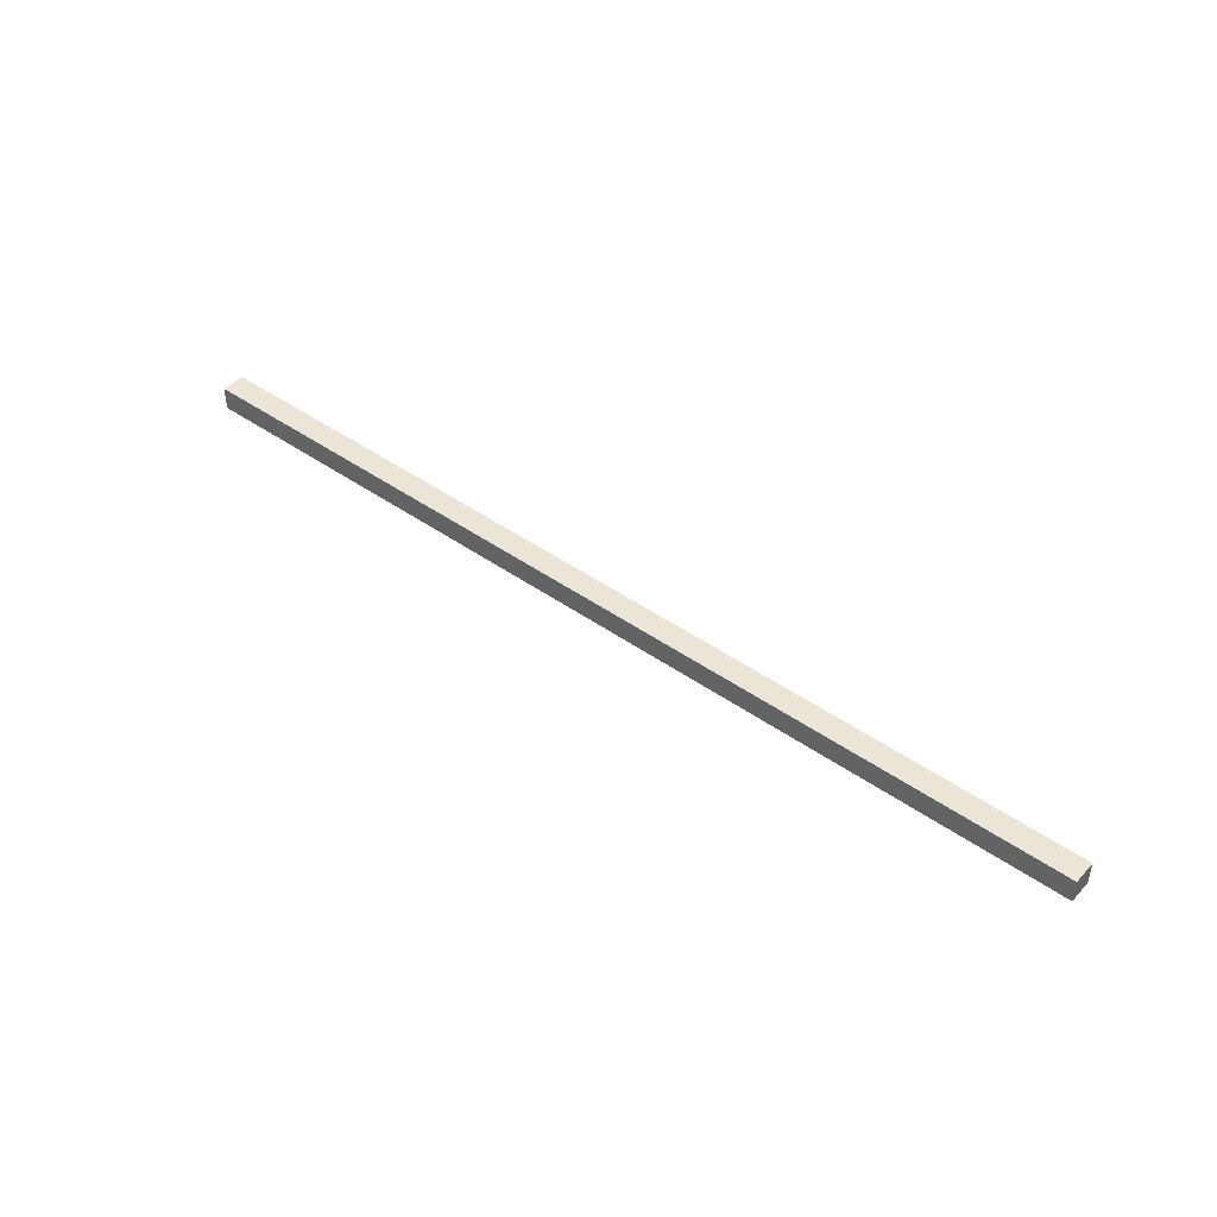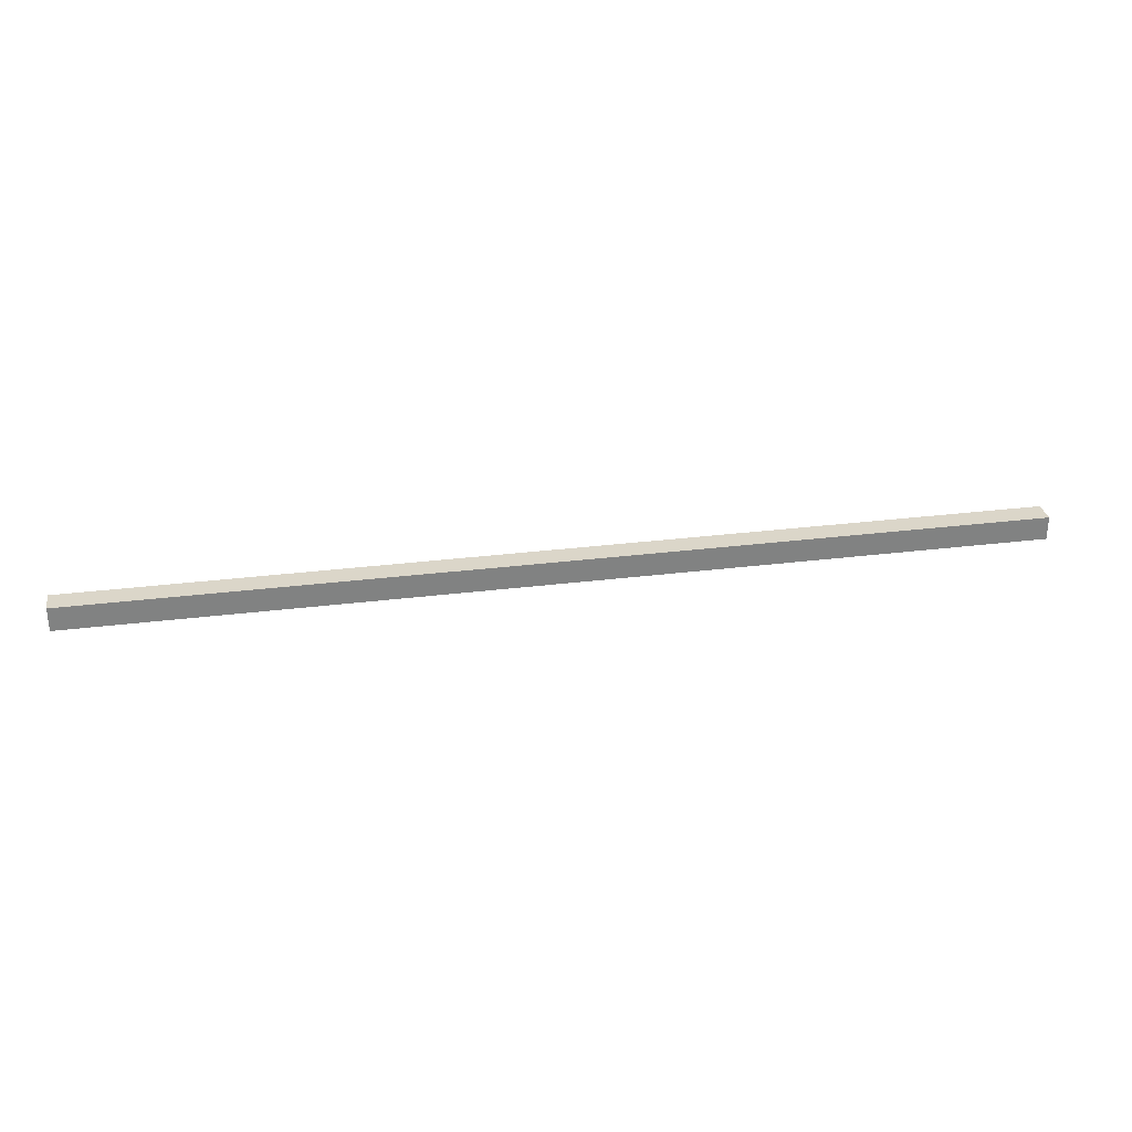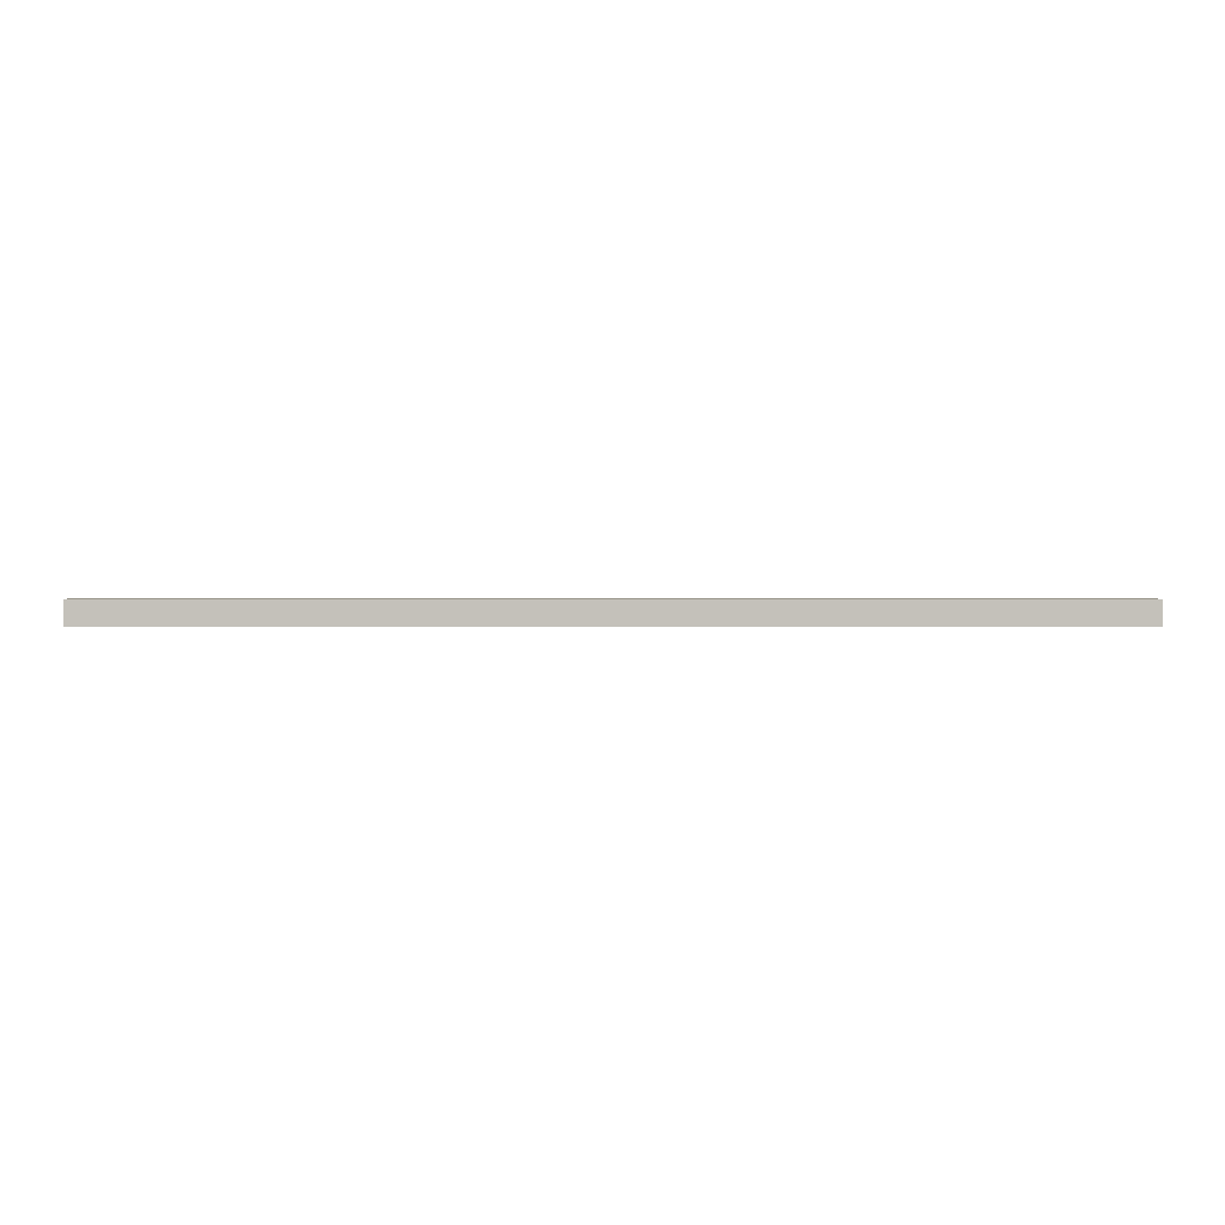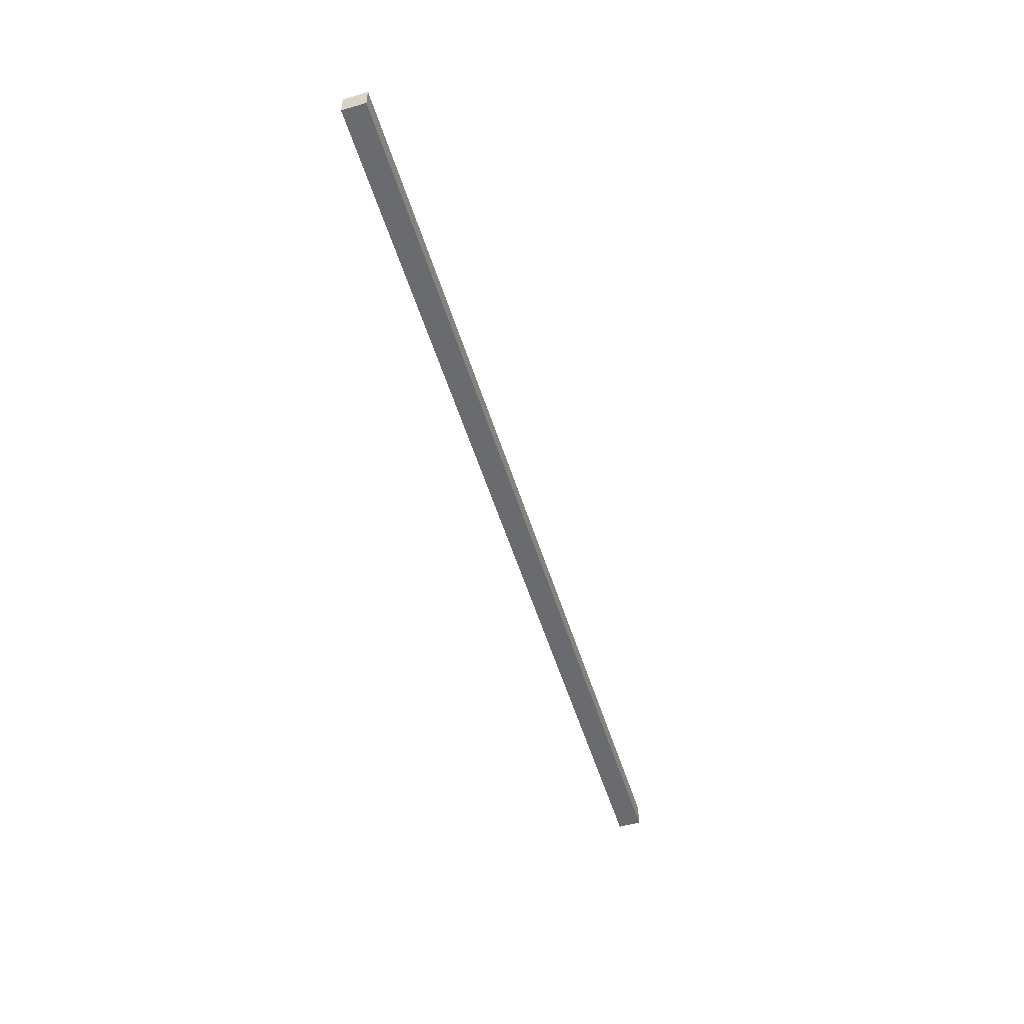
<metadata>
{"format":"obj","ext":"obj","renderer":"f3d","projection":"perspective","resolution":1024,"background":"white","views":[{"elev":44.3,"azim":-140.4,"up":"+Y"},{"elev":29.8,"azim":-10.4,"up":"+Z"},{"elev":2.2,"azim":0.1,"up":"+Z"},{"elev":-53.4,"azim":-72.9,"up":"+Z"}]}
</metadata>
<code>
o RoadLinesBoundary
v 0 0.2 0
v 0 0.2 -0.1
v 0 0.3 0
v 0 0.3 -0.1
v 4 0.2 0
v 4 0.2 -0.1
v 4 0.3 0
v 4 0.3 -0.1
v 0 0.2 0
v 0 0.3 0
v 1 0.2 0
v 1 0.3 0
v 2 0.2 0
v 2 0.3 0
v 3 0.2 0
v 3 0.3 0
v 4 0.2 0
v 4 0.3 0
v 0 0.2 -0.1
v 0 0.3 -0.1
v 1 0.2 -0.1
v 1 0.3 -0.1
v 2 0.2 -0.1
v 2 0.3 -0.1
v 3 0.2 -0.1
v 3 0.3 -0.1
v 4 0.2 -0.1
v 4 0.3 -0.1
v 0 0.2 0
v 1 0.2 0
v 2 0.2 0
v 3 0.2 0
v 4 0.2 0
v 0 0.2 -0.1
v 1 0.2 -0.1
v 2 0.2 -0.1
v 3 0.2 -0.1
v 4 0.2 -0.1
v 0 0.3 0
v 1 0.3 0
v 2 0.3 0
v 3 0.3 0
v 4 0.3 0
v 0 0.3 -0.1
v 1 0.3 -0.1
v 2 0.3 -0.1
v 3 0.3 -0.1
v 4 0.3 -0.1
f 3 2 1
f 4 2 3
f 5 6 7
f 7 6 8
f 11 10 9
f 12 10 11
f 13 12 11
f 14 12 13
f 15 14 13
f 16 14 15
f 17 16 15
f 18 16 17
f 19 20 21
f 21 20 22
f 21 22 23
f 23 22 24
f 23 24 25
f 25 24 26
f 25 26 27
f 27 26 28
f 34 30 29
f 35 31 30
f 35 30 34
f 36 32 31
f 36 31 35
f 37 33 32
f 37 32 36
f 38 33 37
f 39 40 44
f 40 41 45
f 44 40 45
f 41 42 46
f 45 41 46
f 42 43 47
f 46 42 47
f 47 43 48

</code>
